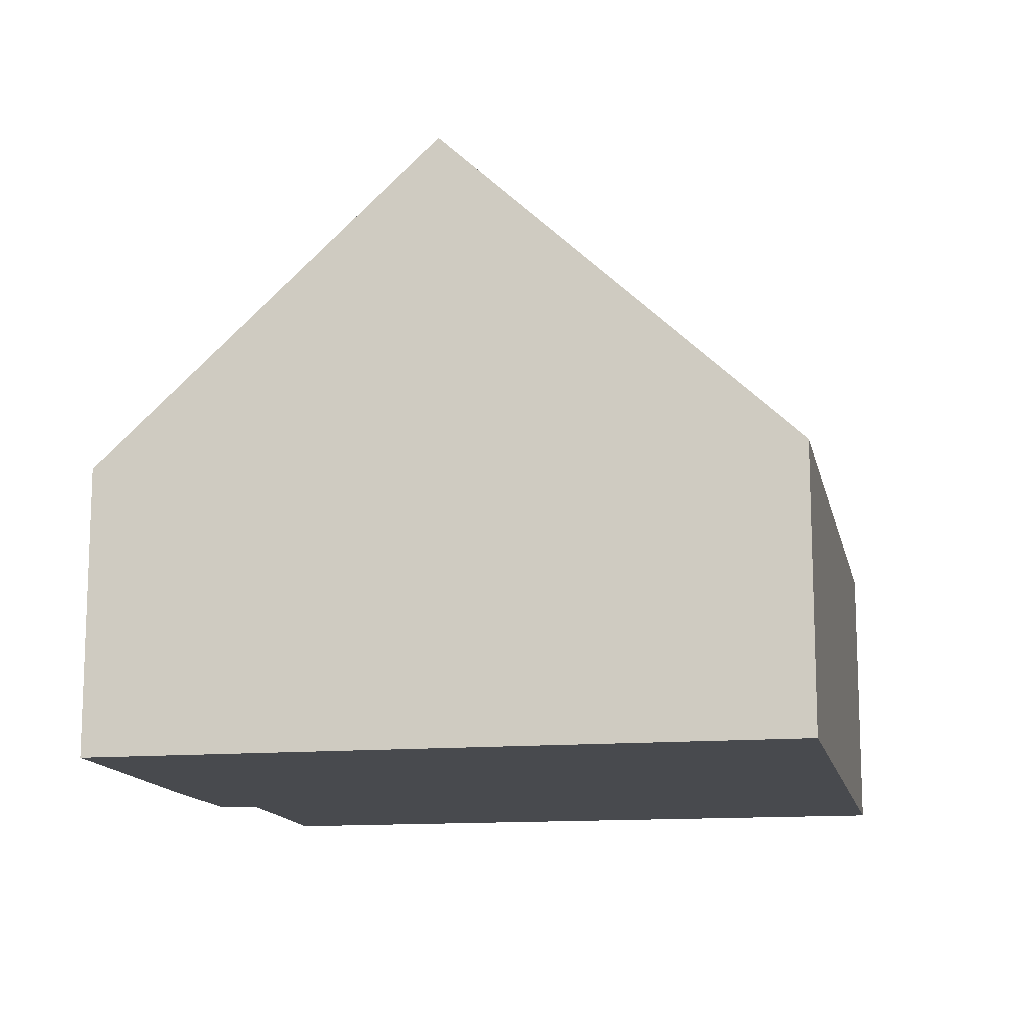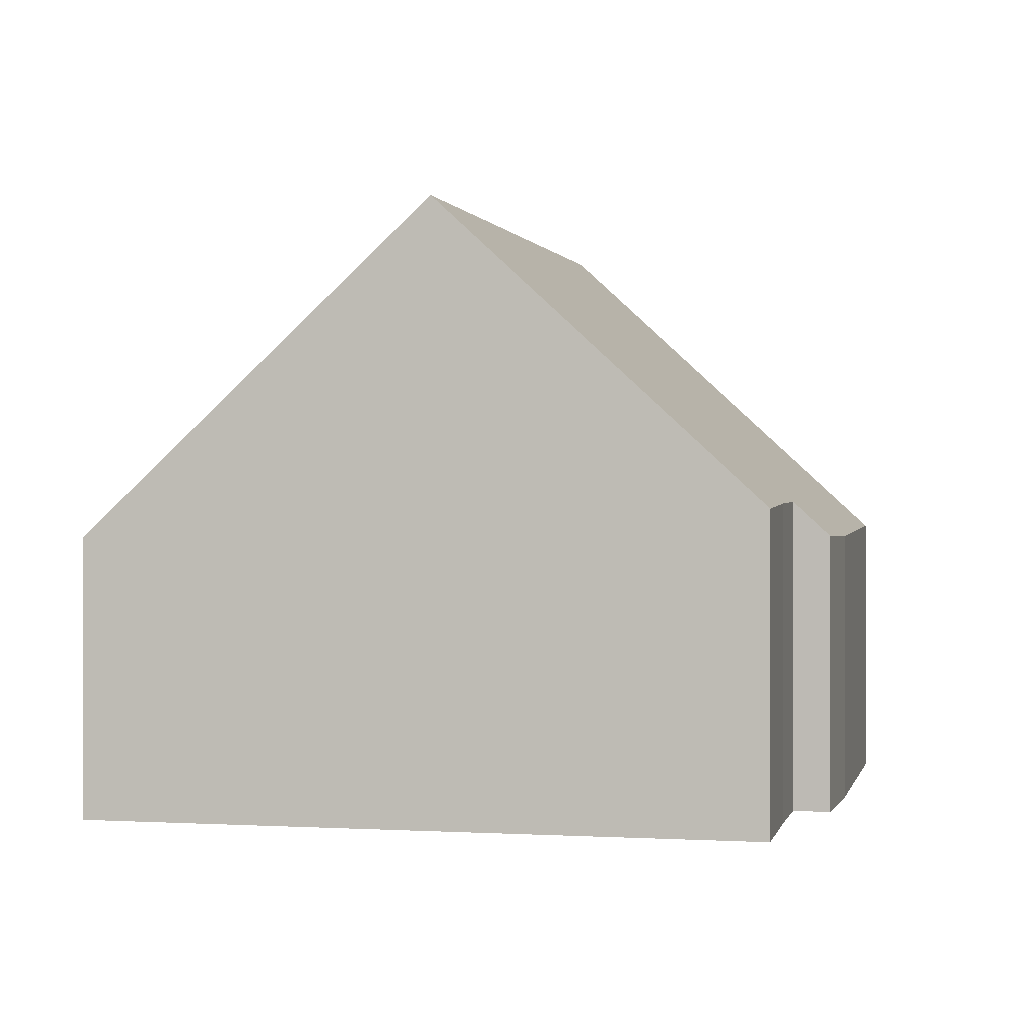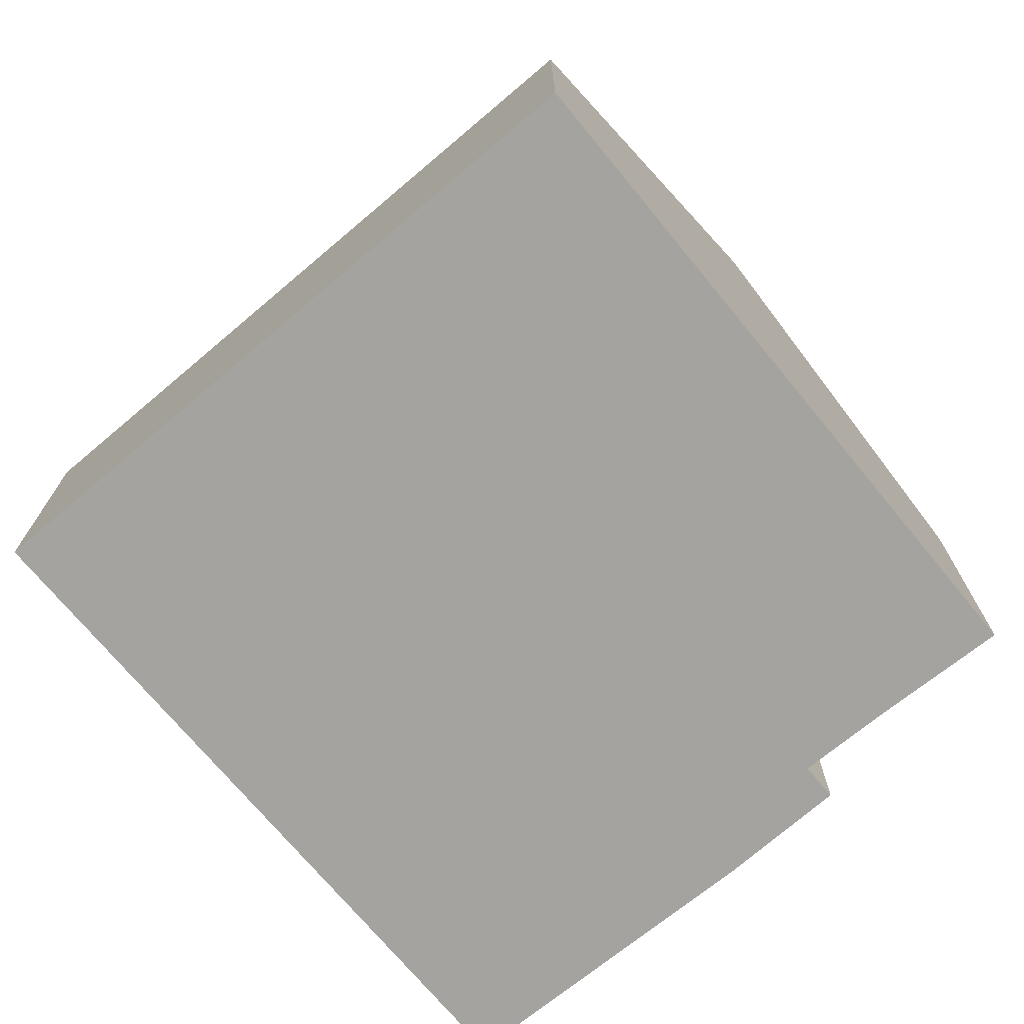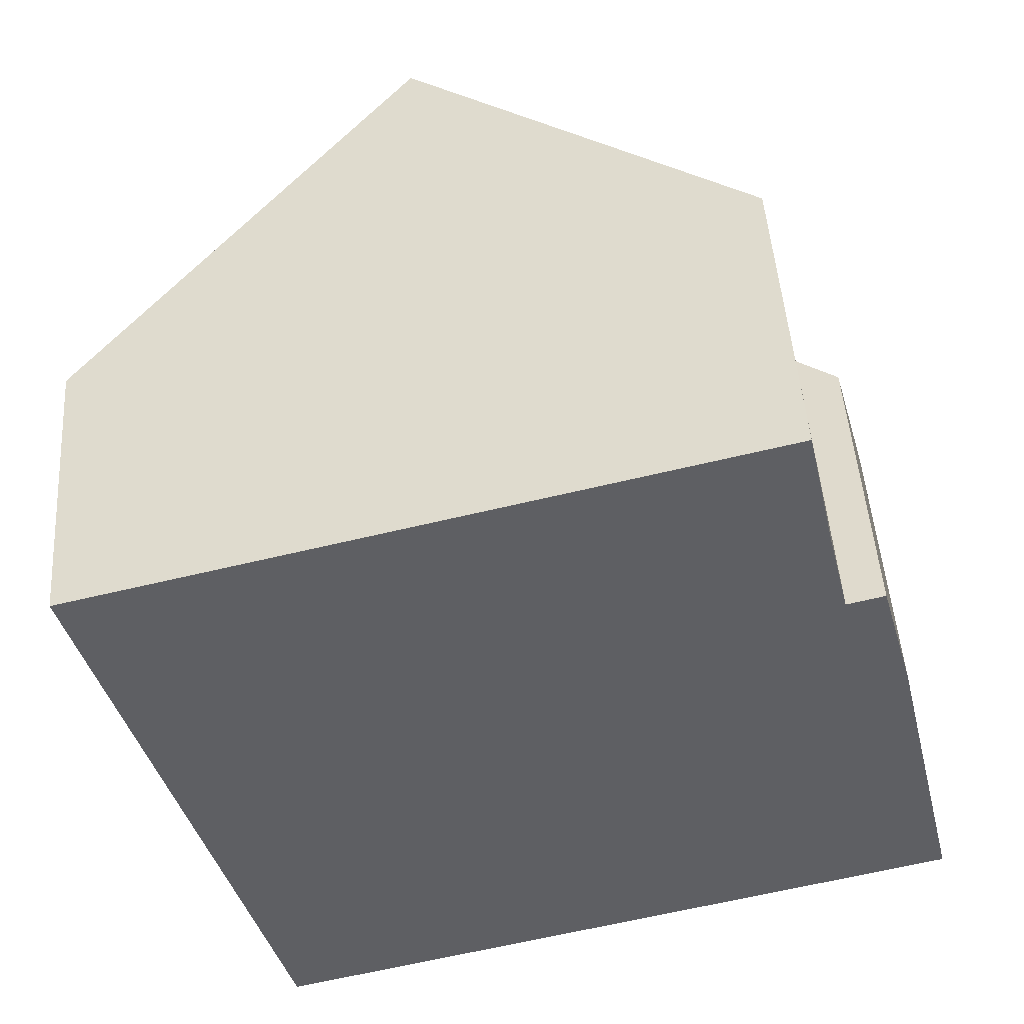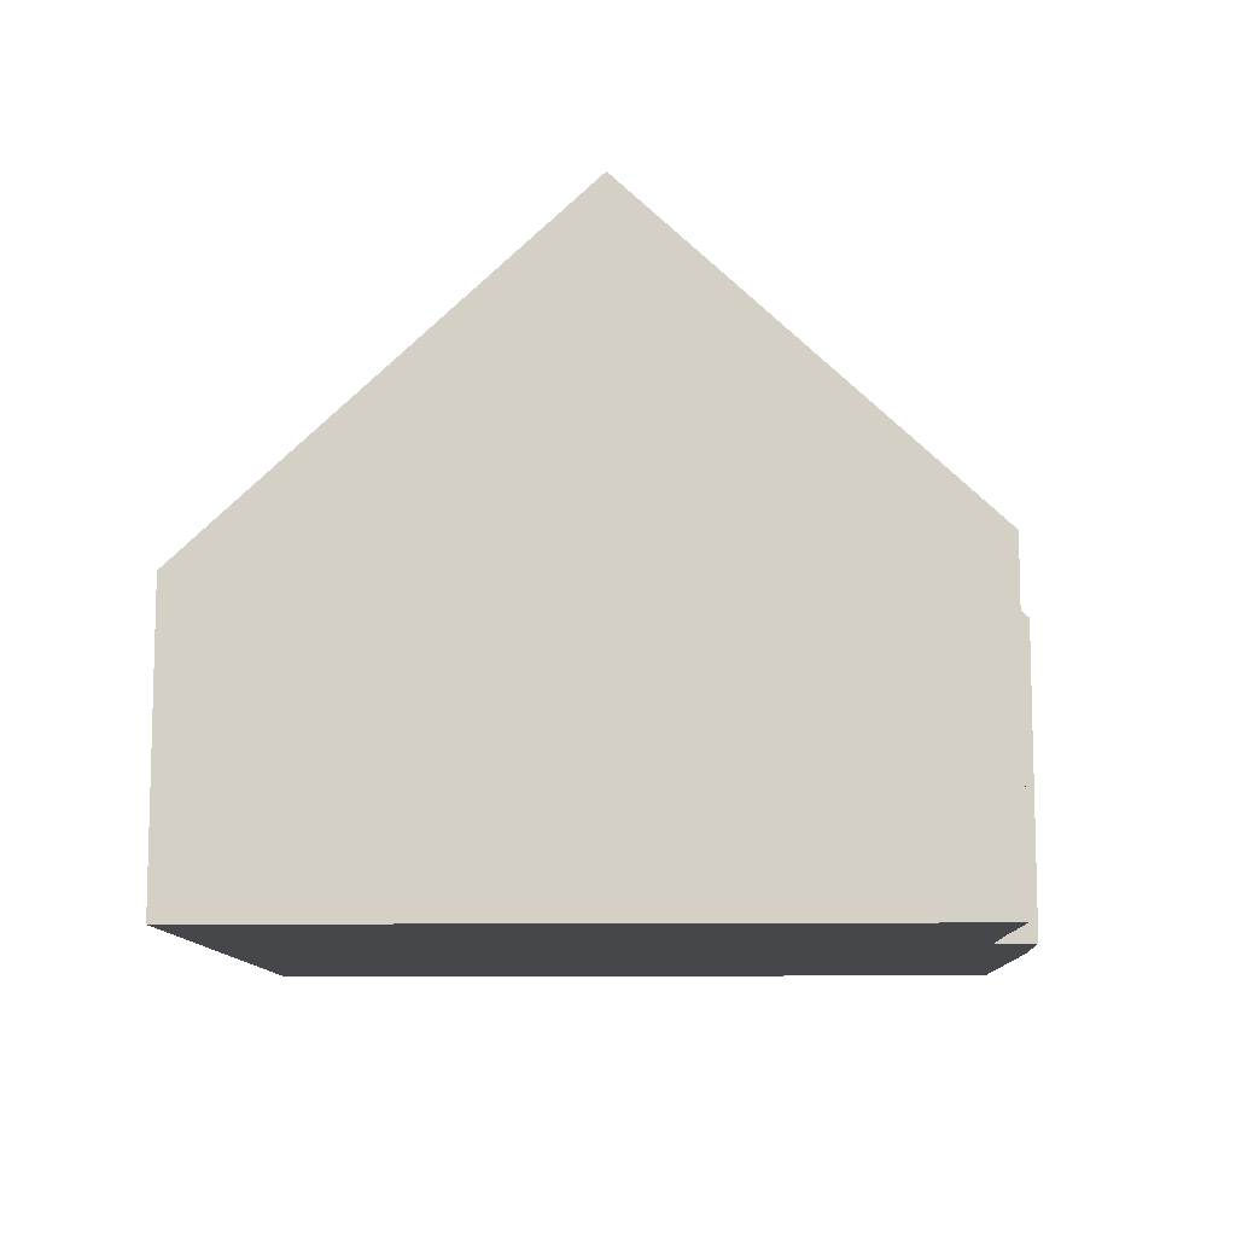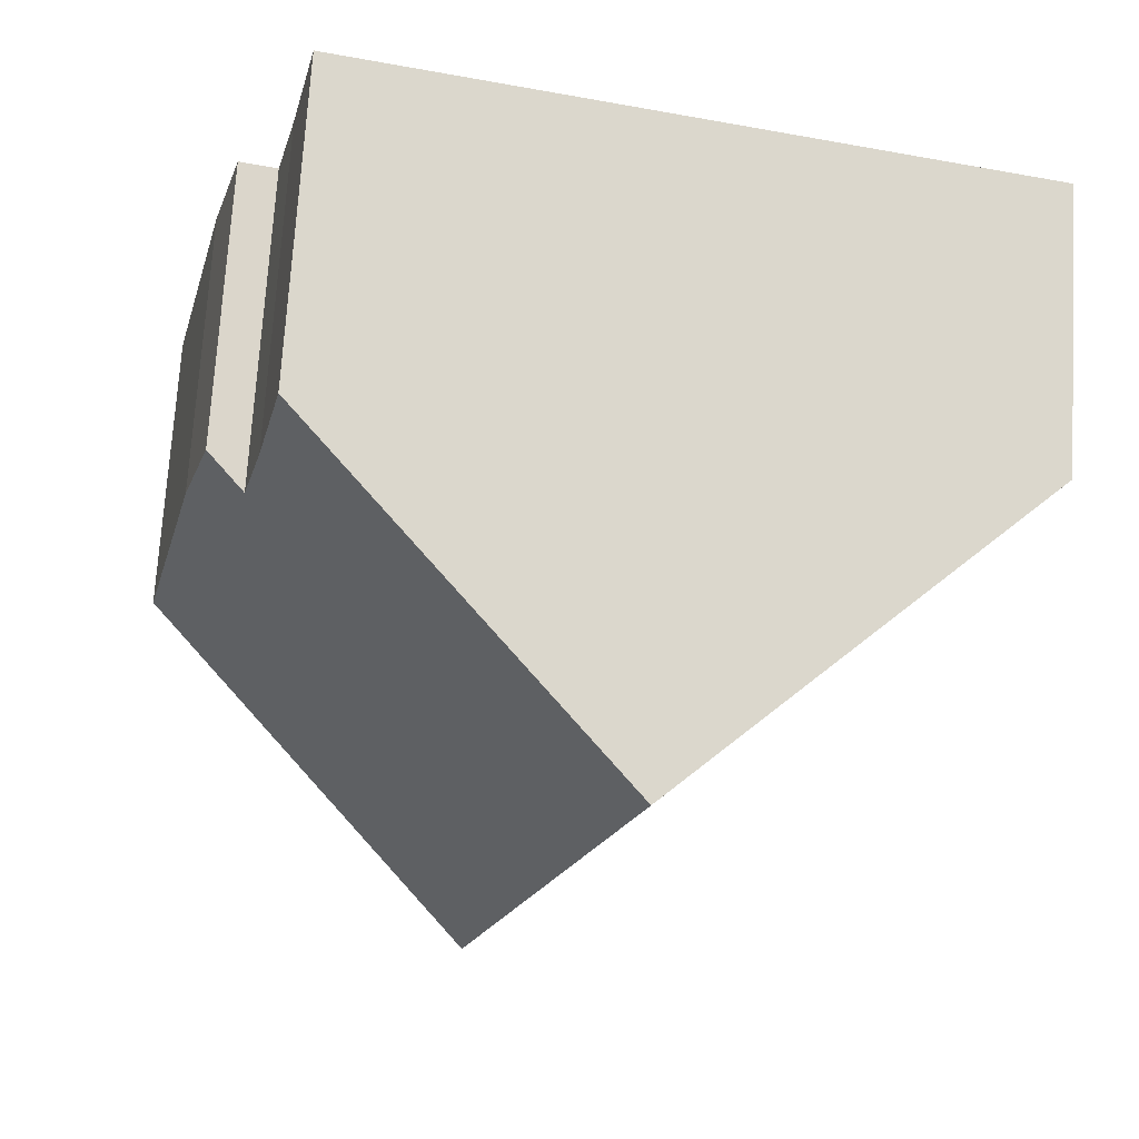
<metadata>
{"format":"obj","ext":"obj","renderer":"f3d","projection":"perspective","resolution":1024,"background":"white","views":[{"elev":-13.3,"azim":176.8,"up":"+Y"},{"elev":0.2,"azim":-0.9,"up":"+Y"},{"elev":-73.0,"azim":-64.6,"up":"+Y"},{"elev":48.2,"azim":-3.9,"up":"+Z"},{"elev":-10.6,"azim":-12.4,"up":"+Y"},{"elev":71.4,"azim":-176.5,"up":"+Z"}]}
</metadata>
<code>
v  9.681 3.446 -2.079
v  8.809 3.896 -0.696
v  9.259 3.467 -0.578
v  8.527 3.874 0.463
v  4.274 7.519 1.068
v  8.175 3.815 2.042
v  10.6 3.544 -5.972
v  6.426 7.519 -7.056
v  2.162 3.461 -8.163
v  0 3.461 2.119e-16
v  0 0 0
v  4.274 -6.54e-17 1.068
v  8.175 -1.25e-16 2.042
v  8.809 4.262e-17 -0.696
v  9.259 3.539e-17 -0.578
v  8.527 -2.835e-17 0.463
v  9.681 1.273e-16 -2.079
v  10.6 3.657e-16 -5.972
v  6.426 4.321e-16 -7.056
v  2.162 4.998e-16 -8.163
g defaultobject
f 1 2 3
f 4 5 6
f 5 4 2
f 5 2 1
f 5 1 7
f 5 7 8
f 9 5 8
f 5 9 10
f 11 5 10
f 5 11 6
f 6 11 12
f 6 12 13
f 14 3 2
f 3 14 15
f 6 16 4
f 16 6 13
f 4 14 2
f 14 4 16
f 15 1 3
f 1 15 17
f 1 18 7
f 18 1 17
f 18 8 7
f 8 18 9
f 9 18 19
f 9 19 20
f 20 10 9
f 10 20 11
f 17 19 18
f 19 17 15
f 19 15 14
f 19 14 20
f 20 14 16
f 20 16 13
f 20 13 12
f 20 12 11

</code>
